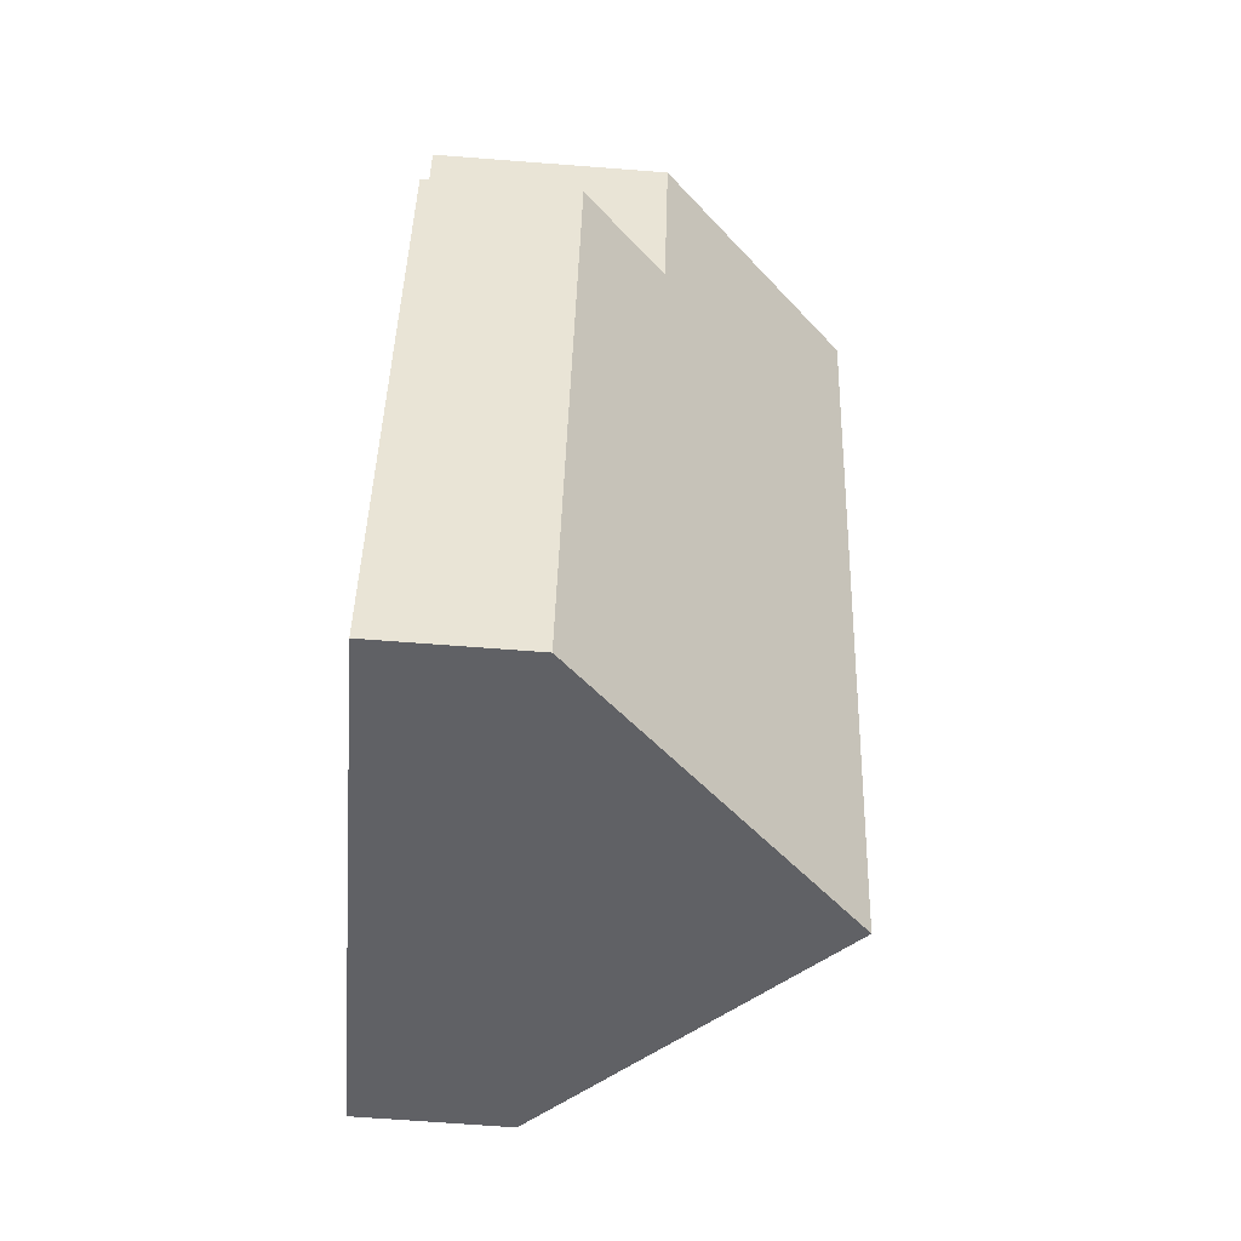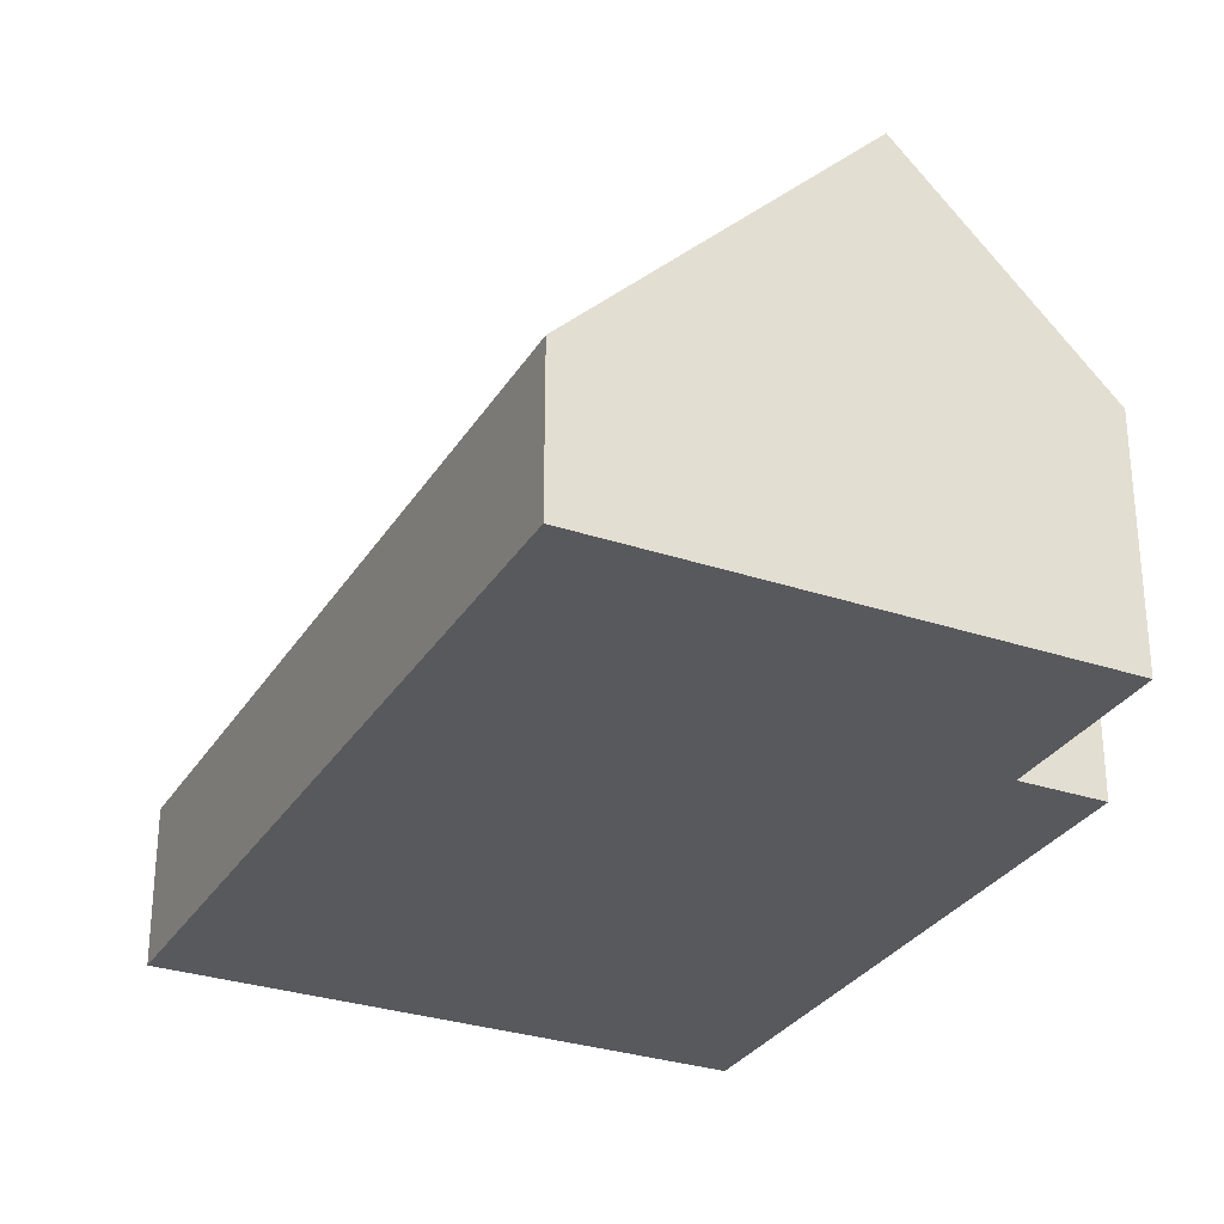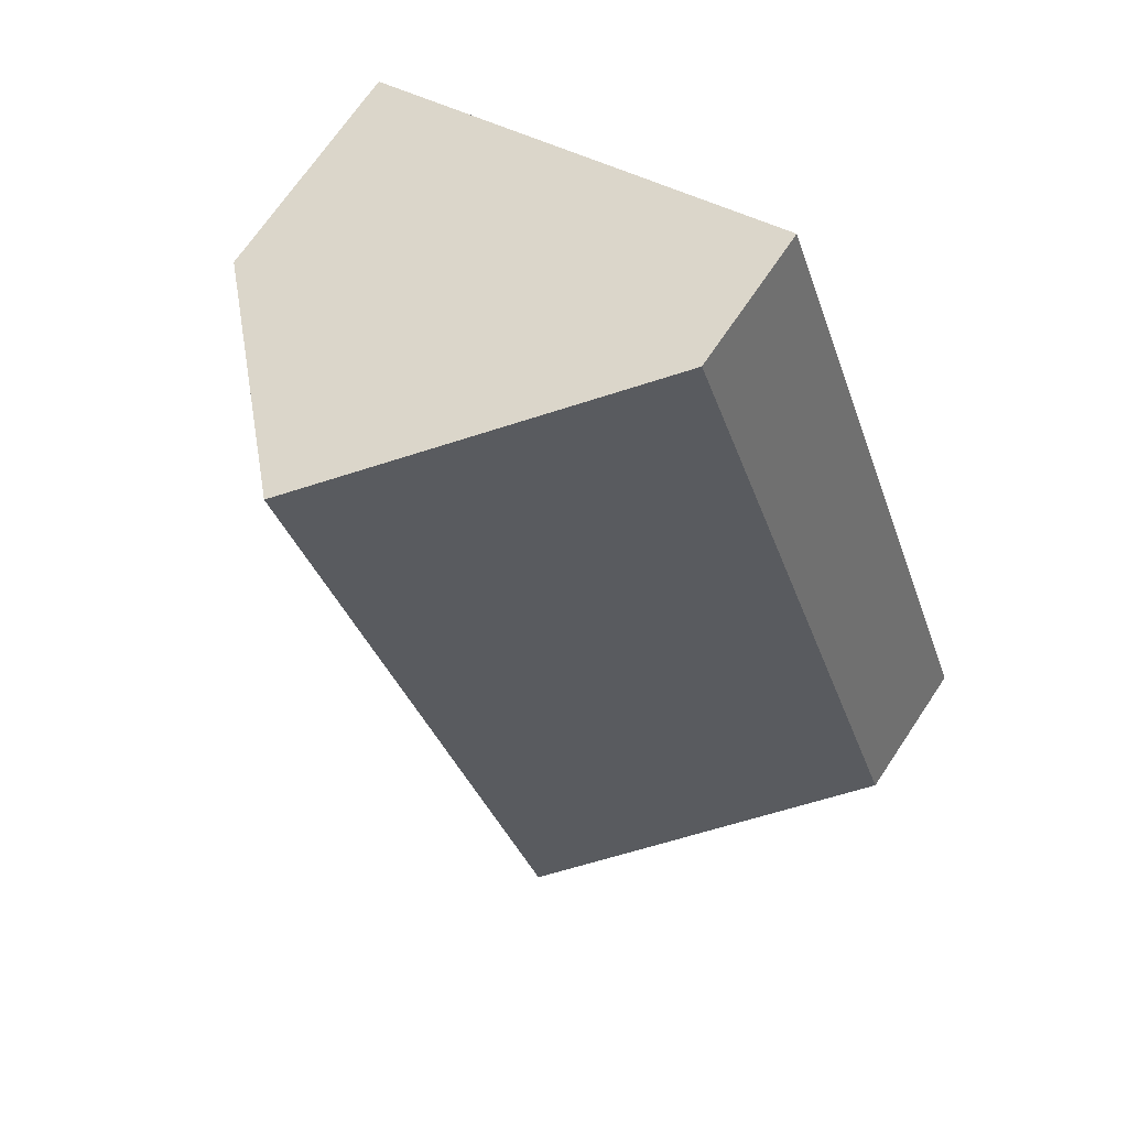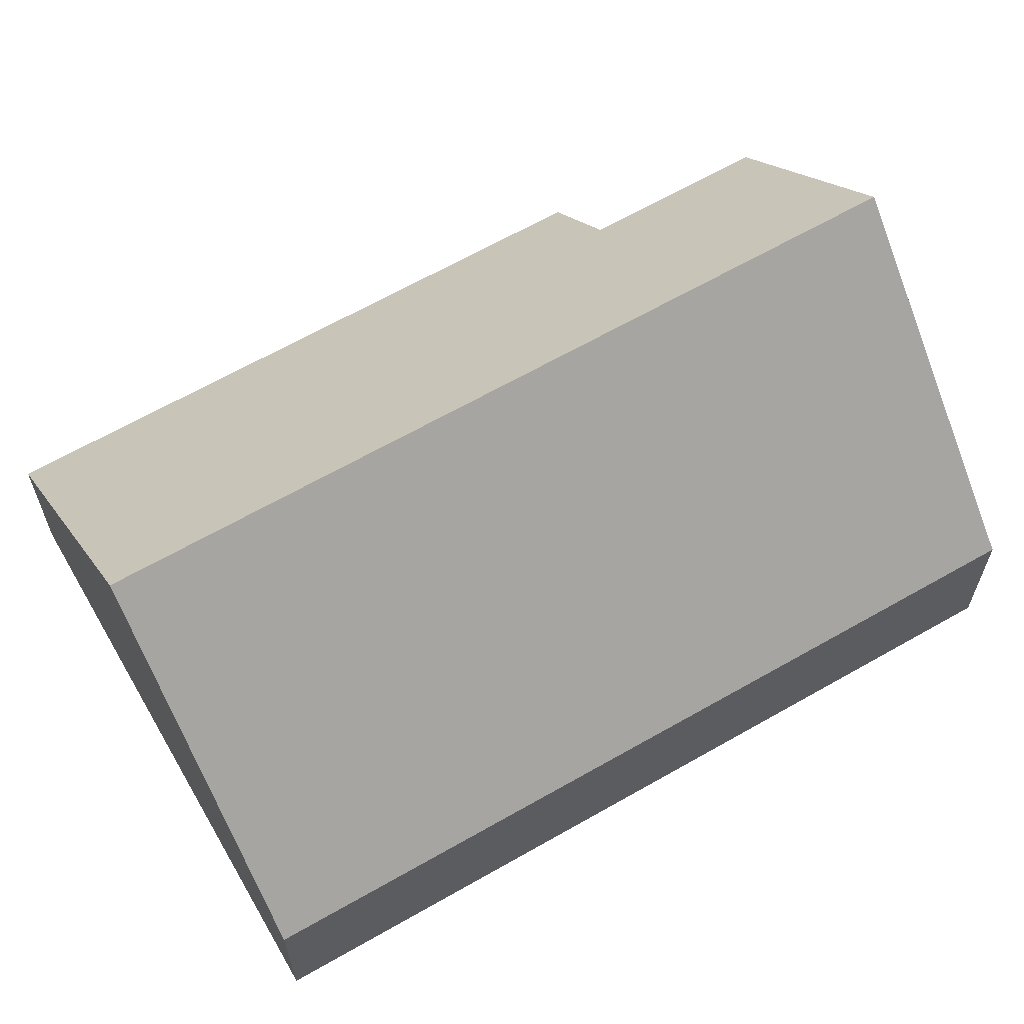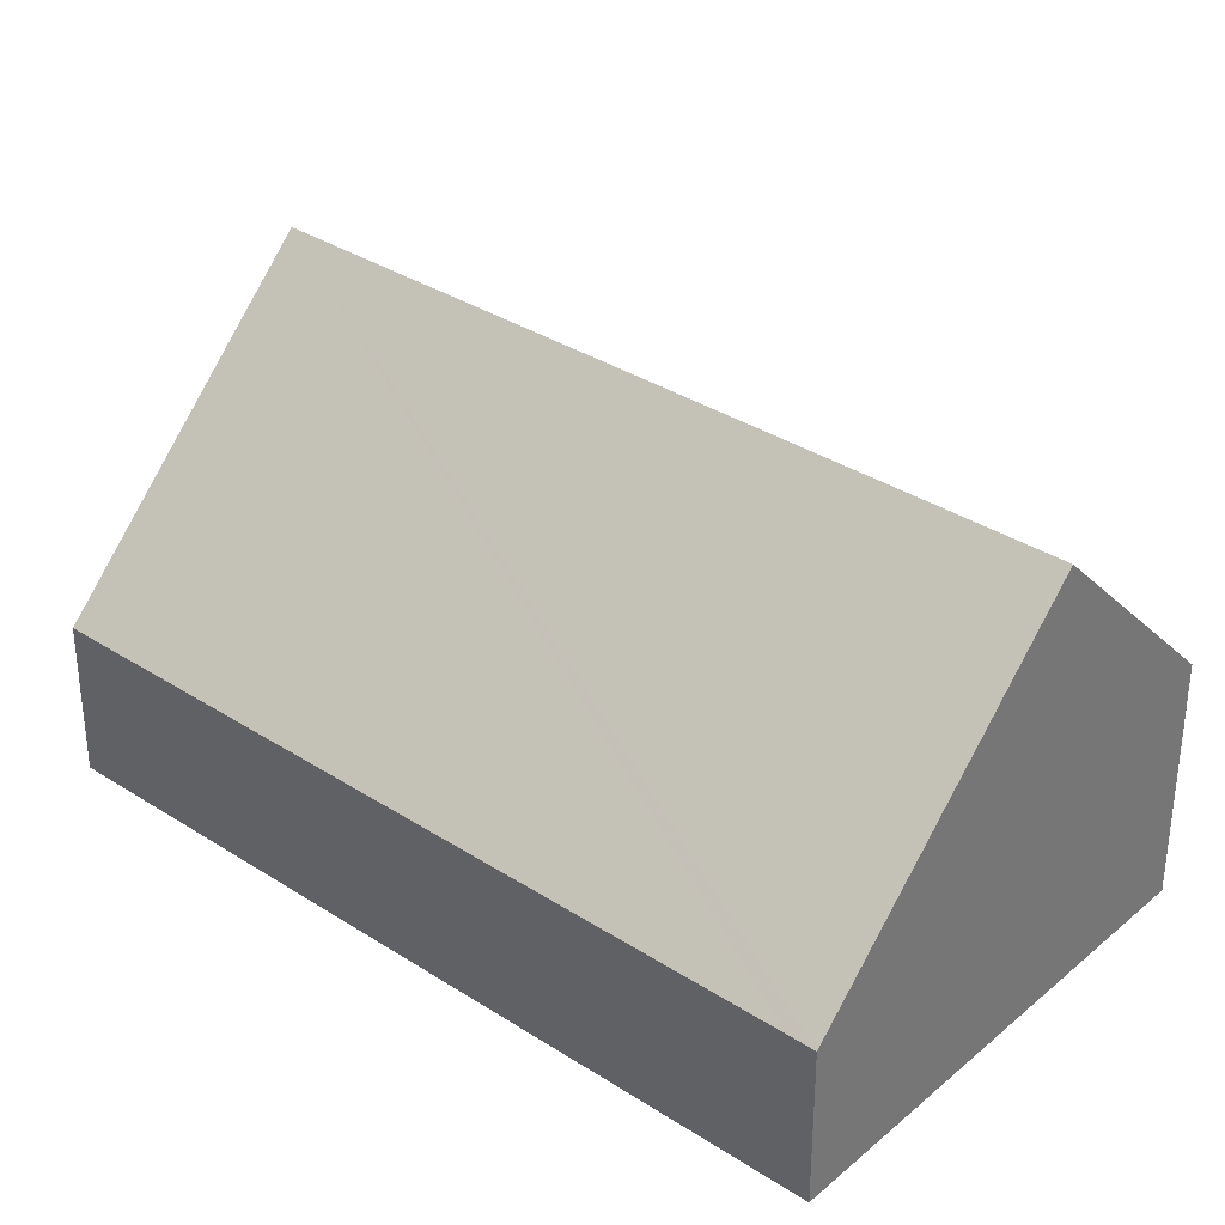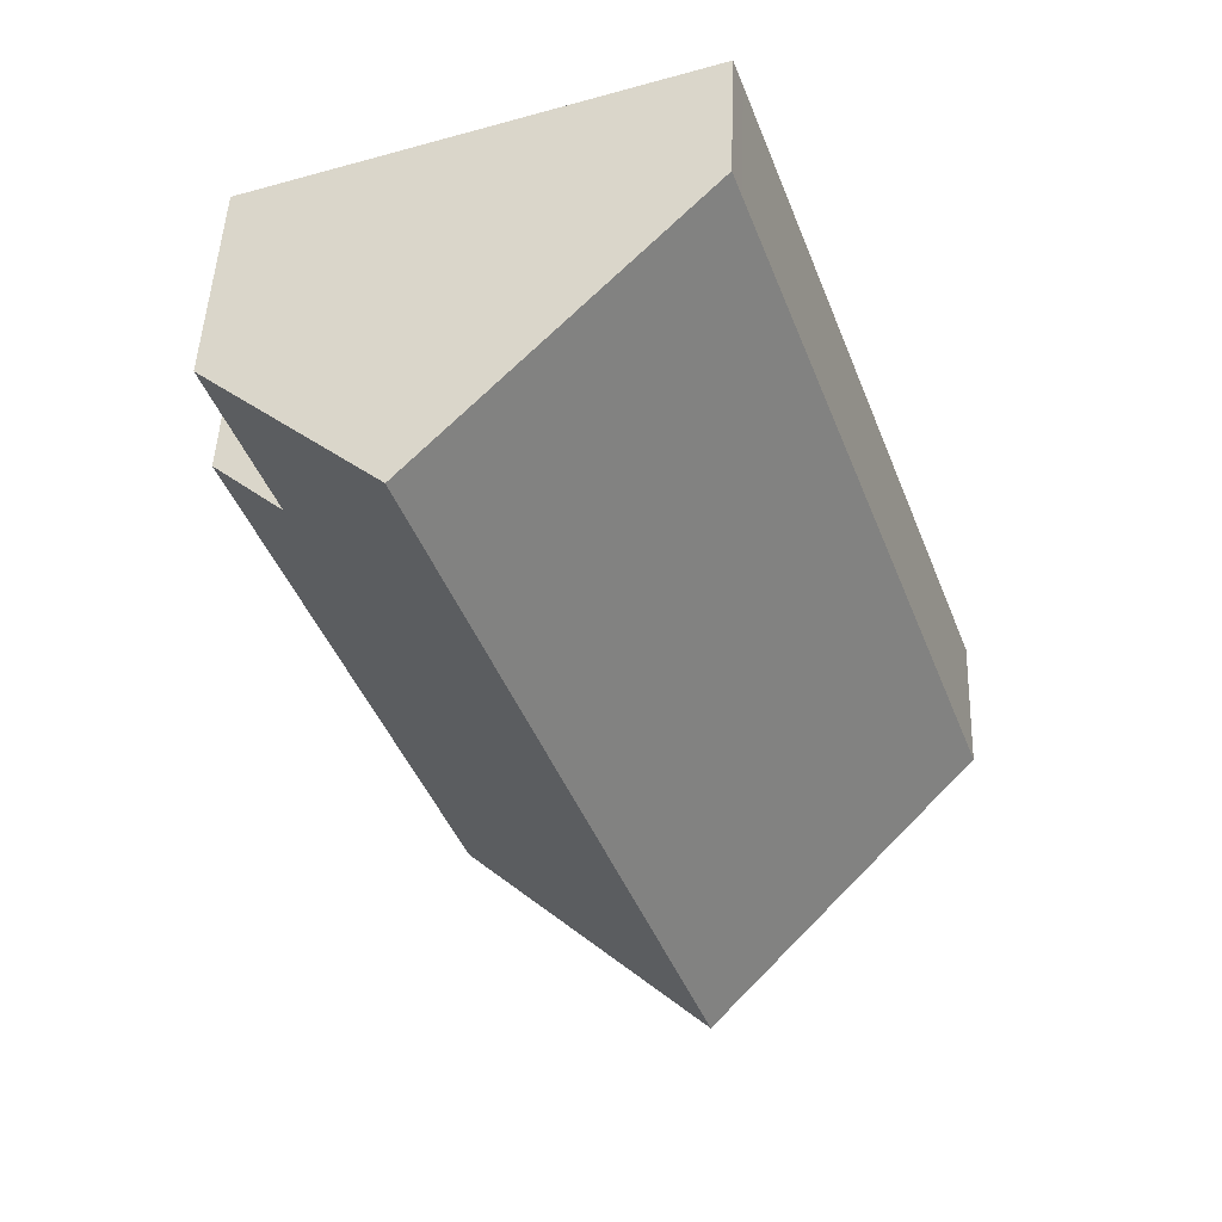
<metadata>
{"format":"obj","ext":"obj","renderer":"f3d","projection":"perspective","resolution":1024,"background":"white","views":[{"elev":-68.5,"azim":85.6,"up":"+Z"},{"elev":-30.0,"azim":-6.2,"up":"+Y"},{"elev":69.5,"azim":-146.2,"up":"+Z"},{"elev":64.8,"azim":-100.0,"up":"+Y"},{"elev":34.2,"azim":-28.9,"up":"+Y"},{"elev":48.2,"azim":-177.8,"up":"+Z"}]}
</metadata>
<code>
v  7.186 11.52 -2.608
v  7.475 4.065 20.6
v  14.66 11.52 17.99
v  7.216 4.065 19.88
v  0 4.065 2.489e-16
v  14.37 4.064 -5.216
v  18.06 6.284 11.61
v  20.2 4.065 10.83
v  18.61 6.283 13.11
v  19.71 6.284 16.16
v  19.71 -9.894e-16 16.16
v  18.06 -7.107e-16 11.61
v  18.61 -8.03e-16 13.11
v  20.2 -6.632e-16 10.83
v  14.37 3.194e-16 -5.216
v  14.66 -1.102e-15 17.99
v  7.475 -1.261e-15 20.6
v  7.186 1.597e-16 -2.608
v  0 0 0
v  7.216 -1.217e-15 19.88
g defaultobject
f 1 2 3
f 2 1 4
f 4 1 5
f 6 7 8
f 9 3 10
f 3 9 7
f 3 7 1
f 1 7 6
f 11 9 10
f 9 11 7
f 7 11 12
f 12 11 13
f 14 6 8
f 6 14 15
f 12 8 7
f 8 12 14
f 2 10 3
f 10 2 11
f 11 2 16
f 16 2 17
f 15 1 6
f 1 15 18
f 1 18 5
f 5 18 19
f 19 4 5
f 4 19 20
f 4 20 2
f 2 20 17
f 14 18 15
f 18 14 19
f 19 14 12
f 19 12 20
f 20 12 13
f 20 13 11
f 20 11 16
f 20 16 17

</code>
